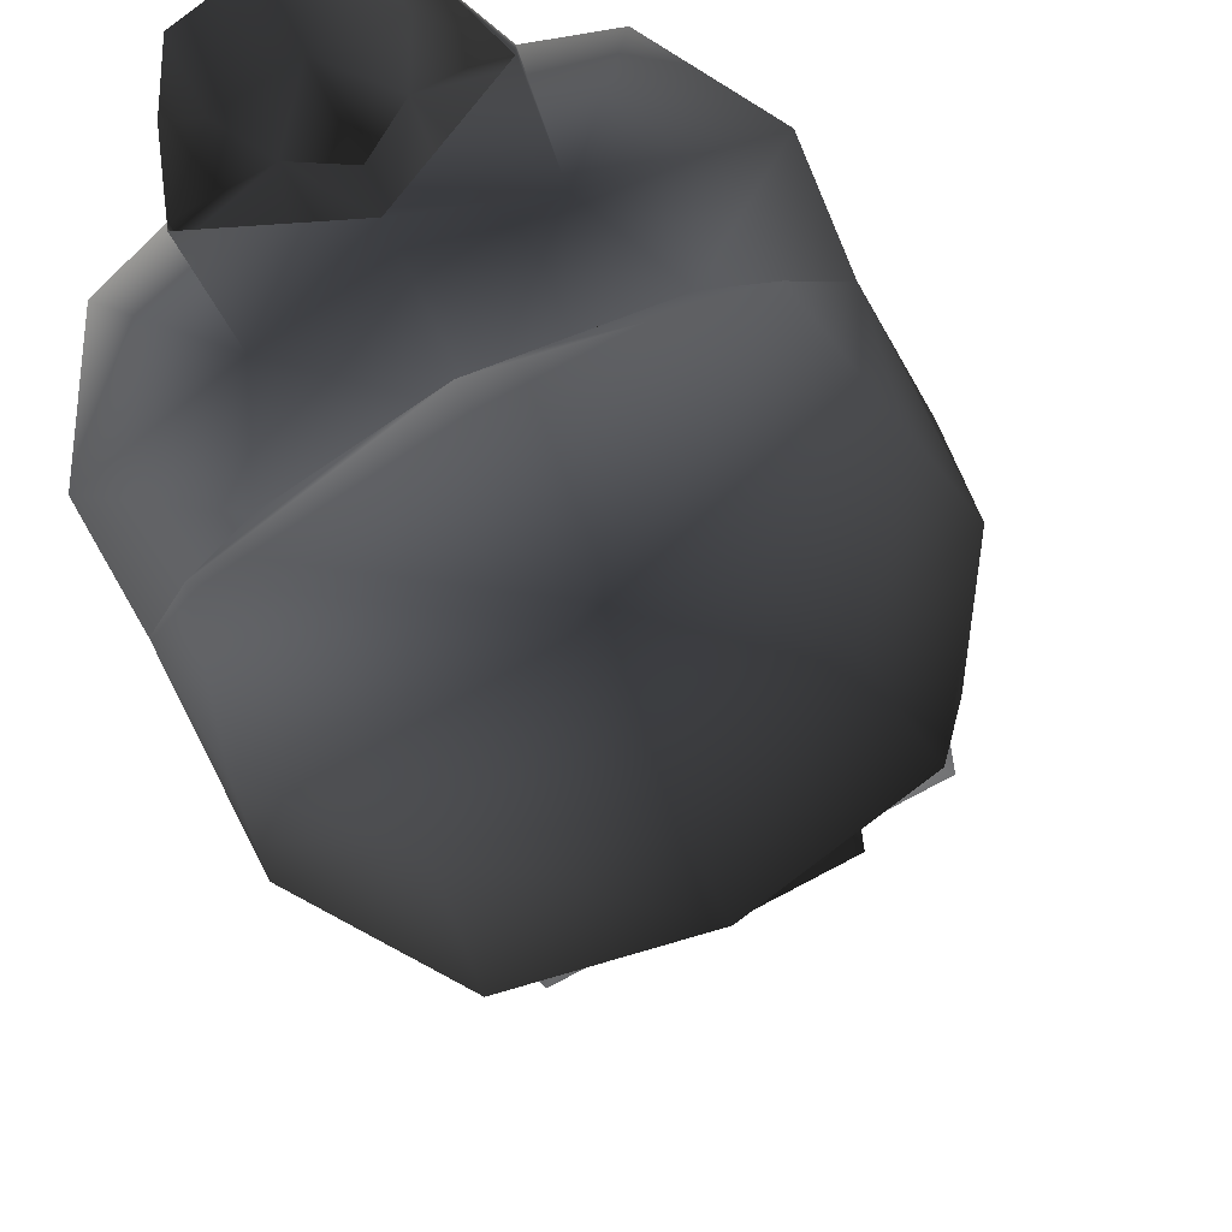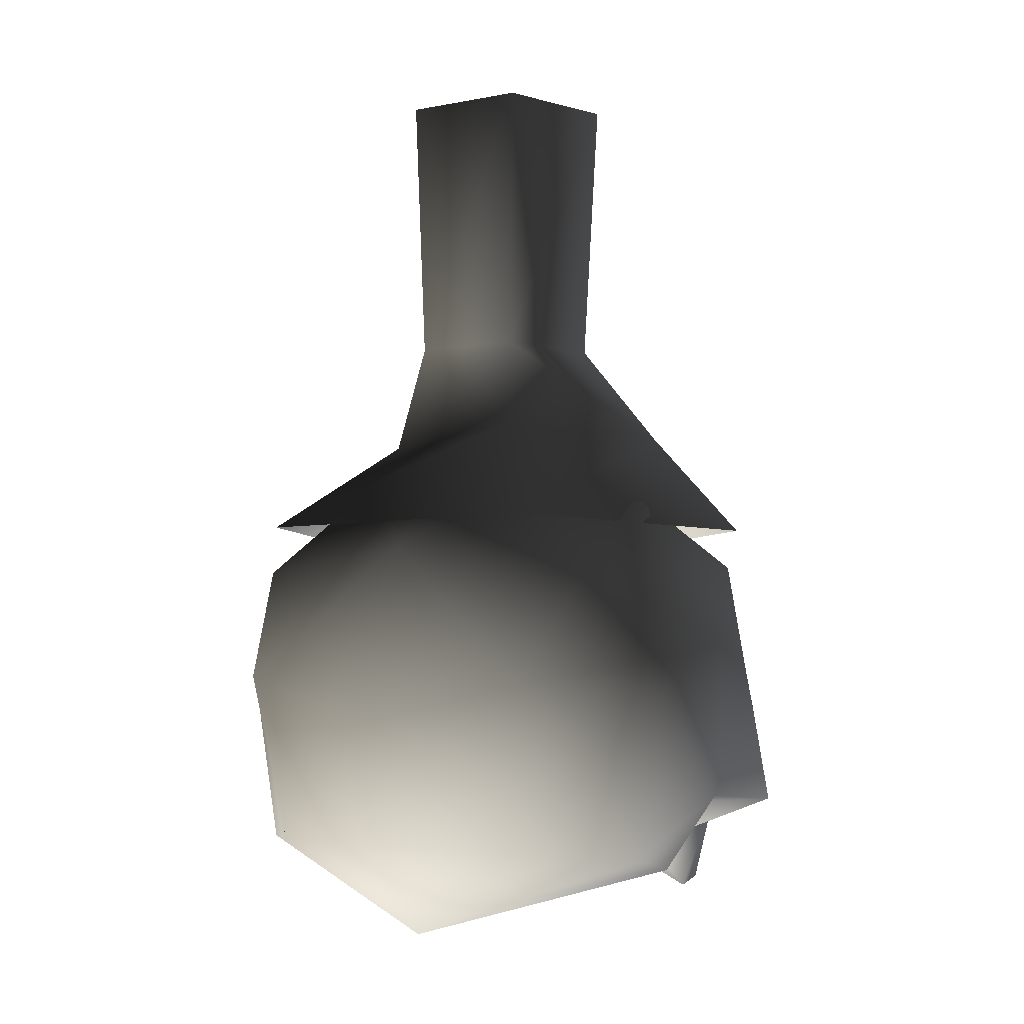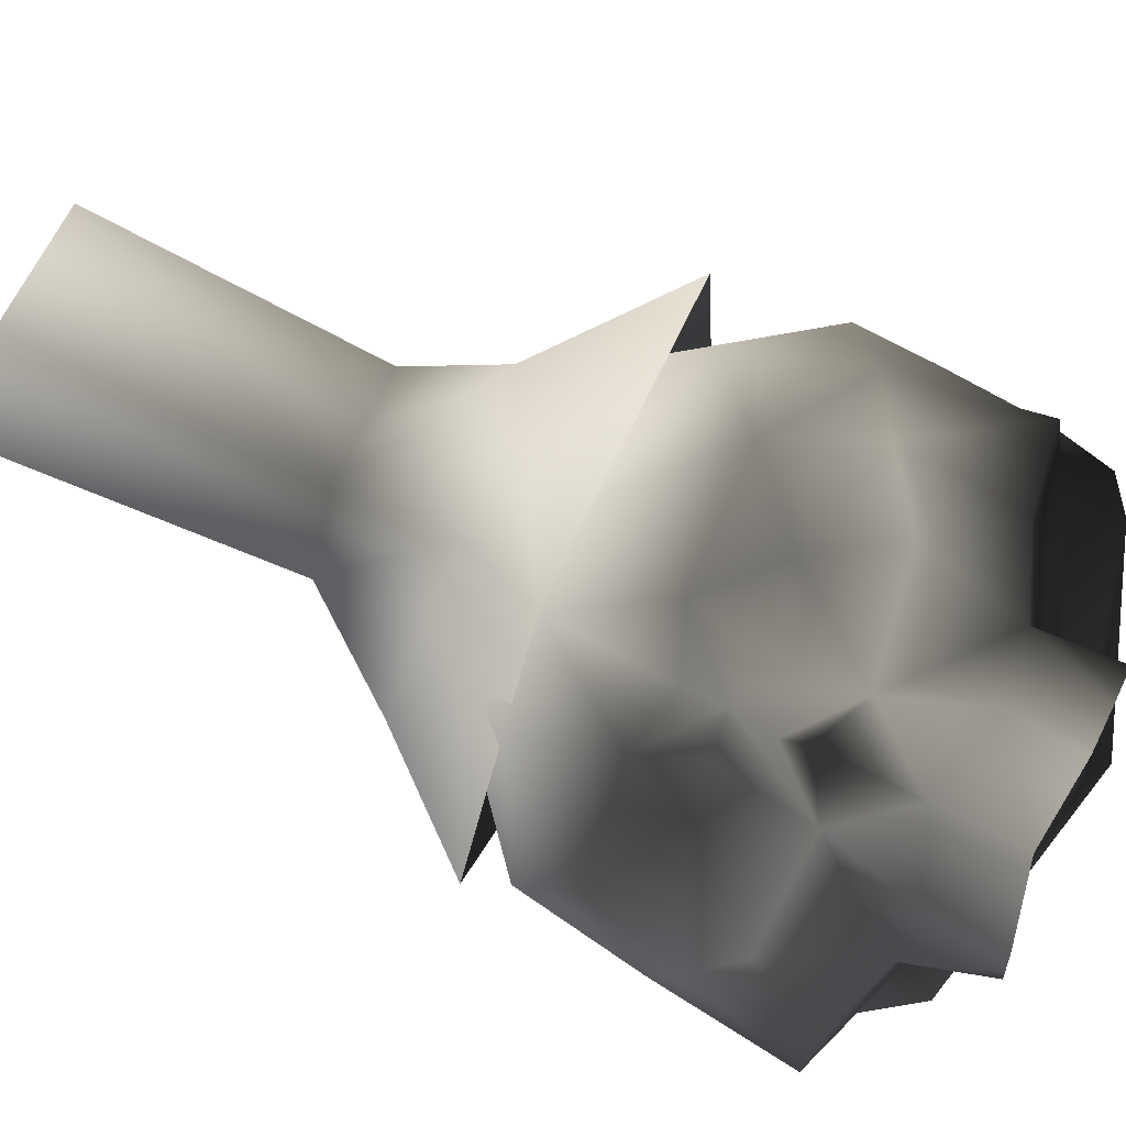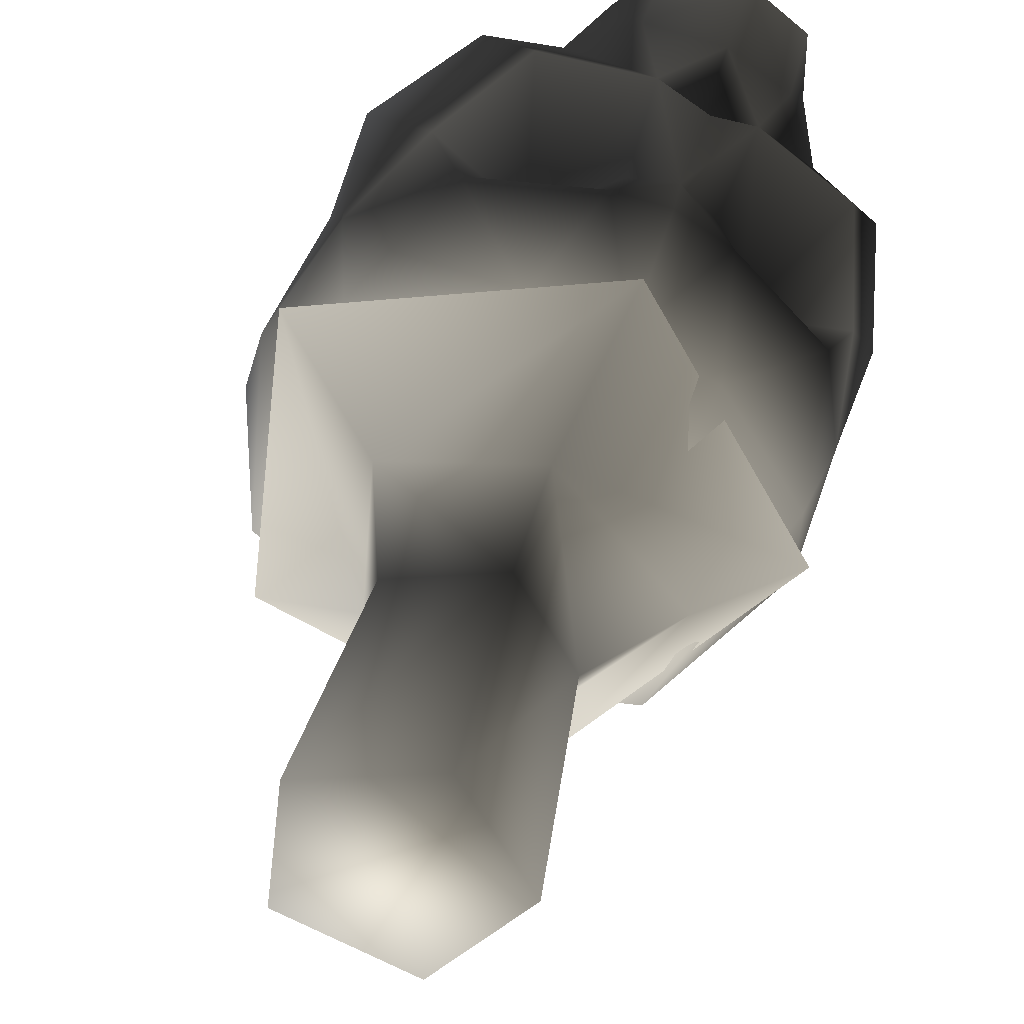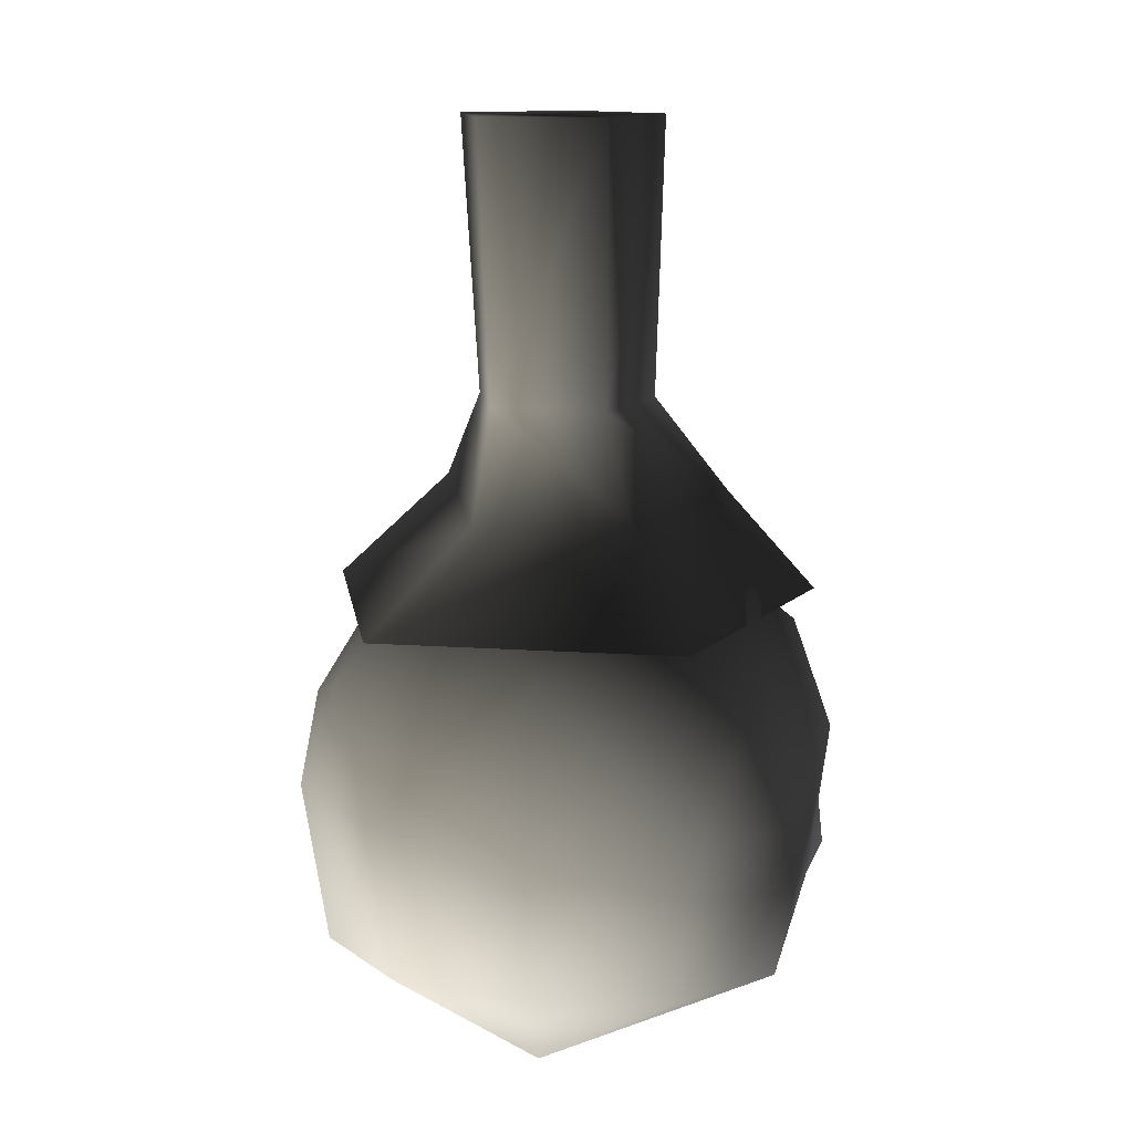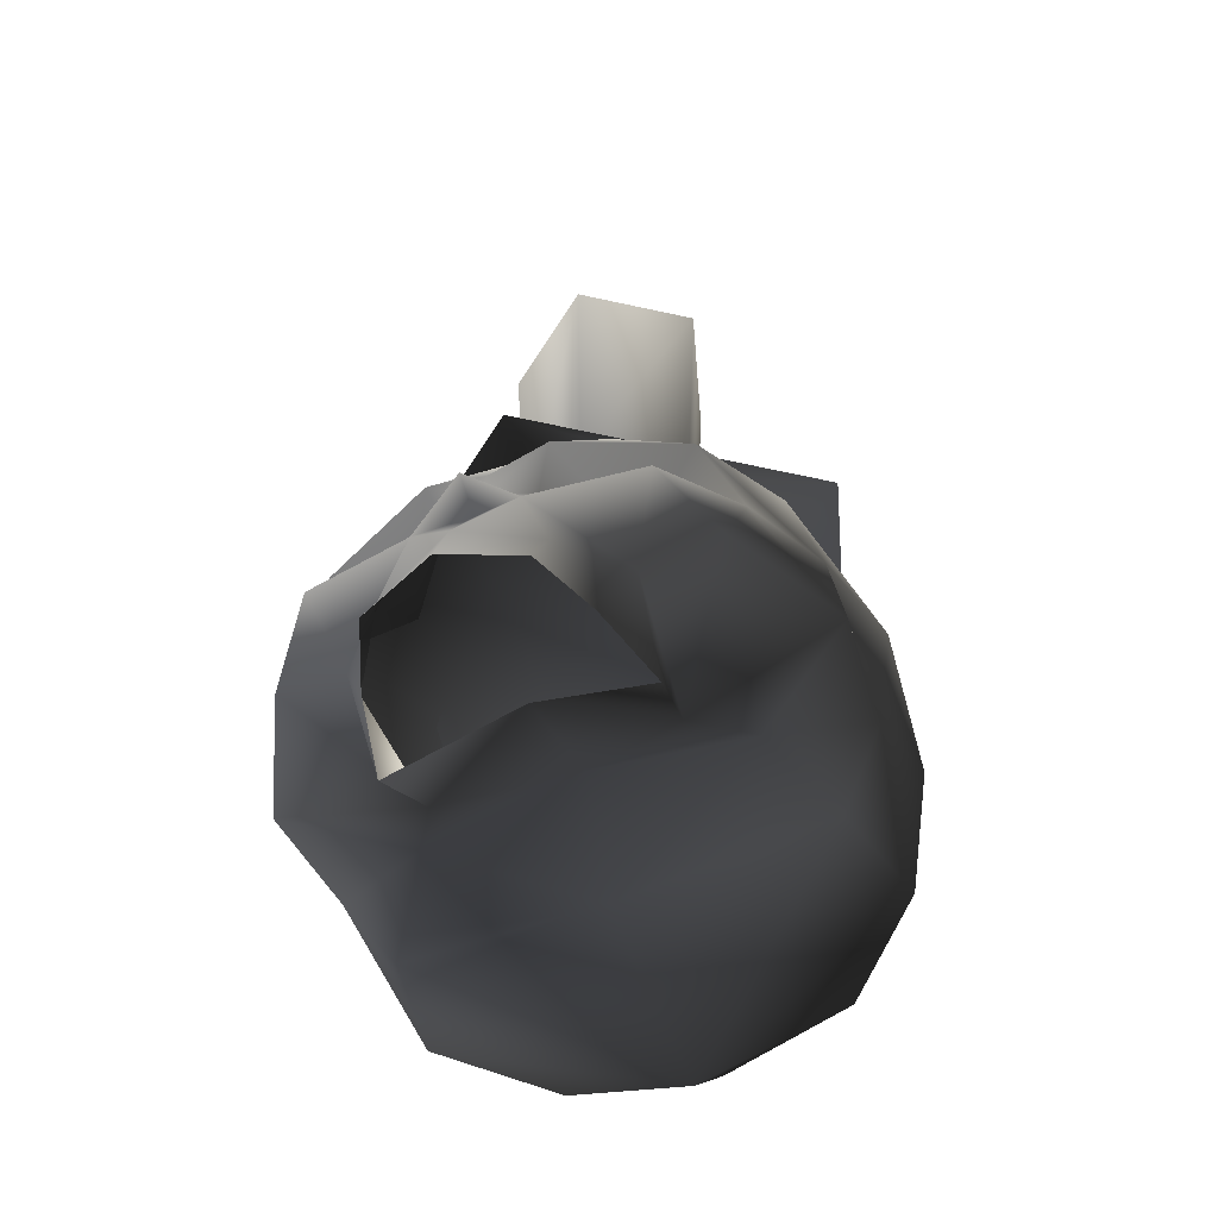
<metadata>
{"format":"obj","ext":"obj","renderer":"f3d","projection":"perspective","resolution":1024,"background":"white","views":[{"elev":-20.3,"azim":-167.1,"up":"+Y"},{"elev":-5.6,"azim":6.3,"up":"+Z"},{"elev":72.4,"azim":114.3,"up":"+Y"},{"elev":35.7,"azim":9.8,"up":"+Y"},{"elev":12.8,"azim":-15.8,"up":"+Z"},{"elev":-56.1,"azim":177.8,"up":"+Z"}]}
</metadata>
<code>
v -0.07819 0.0716 0.392
v 0.03264 0.07105 0.3762
v 0.02273 0.04979 0.4623
v -0.06104 0.03351 0.4623
v -0.09195 -0.06256 0.3762
v -0.07144 -0.05119 0.4623
v 0.01038 -0.1382 0.3868
v 0.0059 -0.08726 0.4623
v 0.124 -0.0277 0.3858
v 0.0641 -0.02484 0.4623
v 0.0641 -0.02484 0.4623
v 0.124 -0.0277 0.3858
v -0.06929 0.05519 0.6769
v 0.02749 0.074 0.6769
v -0.0813 -0.04266 0.6769
v 0.008053 -0.08433 0.6769
v 0.07529 -0.01223 0.6769
v 0.07529 -0.01223 0.6769
v -0.1855 -0.1144 0.3052
v -0.1564 0.1224 0.3052
v 0.07783 0.168 0.3052
v 0.1935 -0.04073 0.3052
v 0.03078 -0.2153 0.3052
v 0.1935 -0.04073 0.3052
v 0.02749 0.074 0.6769
v 0.07529 -0.01223 0.6769
v 0.008053 -0.08433 0.6769
v -0.06929 0.05519 0.6769
v -0.0813 -0.04266 0.6769
v -0.08275 0.1844 0.1685
v -0.0632 0.2161 0.0852
v -0.01895 0.2324 0.1349
v -0.01073 0.2008 0.06438
v 0.06163 0.2137 0.1238
v 0.04278 0.2225 0.0609
v 0.01435 0.2083 0.008442
v 0.05293 0.2427 0.01124
v -0.01506 0.141 0.1926
v 0.0513 0.175 0.1914
v -0.05098 0.1904 0.2355
v 0.04597 0.1889 0.2344
v 0.08661 0.1733 0.191
v 0.08606 0.1703 0.2191
v 0.1014 0.2079 0.1595
v 0.09104 0.1862 0.1426
v -0.1397 0.1266 0.1941
v -0.1189 0.1191 0.2843
v -0.1917 0.05001 0.2255
v 0.003667 0.1505 0.3072
v 0.06977 0.1286 0.3073
v -0.1725 0.06882 0.09534
v -0.1442 0.1522 0.09116
v 0.03522 0.04906 0.36
v -0.03605 0.05292 0.362
v -0.1379 0.01006 0.3302
v 0.0002382 -0.0289 0.3724
v -0.102 -0.08295 0.3482
v -0.1944 -0.08485 0.2694
v -0.07313 -0.1849 0.283
v -0.03776 -0.1117 0.3564
v -0.1954 -0.1498 0.1816
v -0.2201 -0.02933 0.1742
v -0.098 -0.231 0.1475
v -0.1708 -0.1309 0.04913
v -0.08739 -0.2013 0.05026
v -0.06144 -0.1393 -0.02331
v -0.201 -0.03193 0.04827
v -0.147 0.04232 0.03321
v -0.09607 0.06617 0.08284
v -0.0007654 -0.007027 2.533e-06
v 0.01445 0.02006 0.1
v -0.09607 0.06617 0.08284
v -0.04292 0.1053 0.04357
v 0.01445 0.02006 0.1
v -0.02612 0.1604 0.00547
v 0.05272 0.1075 0.05315
v 0.1103 0.2368 0.01871
v 0.103 0.2168 0.07667
v 0.1461 0.1757 0.05787
v 0.1522 0.1977 0.008328
v 0.1516 0.1461 0.004419
v 0.1651 0.121 0.05922
v 0.1301 0.1826 0.1218
v 0.1977 0.1342 0.1285
v 0.2122 0.09125 0.07713
v 0.2052 0.05378 0.16
v 0.1293 0.07556 0.1883
v 0.1111 0.1479 0.1897
v 0.1921 0.08017 0.2284
v 0.1272 0.1521 0.2321
v 0.2005 -0.02764 0.1842
v 0.1856 -0.01892 0.2754
v 0.1786 -0.1179 0.2147
v 0.1297 0.09339 0.3035
v 0.1739 -0.08825 0.08519
v 0.2177 -0.01187 0.08055
v 0.0851 -0.002017 0.3584
v 0.1184 -0.1062 0.3227
v 0.02569 -0.1409 0.3444
v 0.08122 -0.2099 0.2613
v -0.07313 -0.1849 0.283
v 0.02876 -0.2514 0.175
v 0.1352 -0.1904 0.1638
v -0.098 -0.231 0.1475
v 0.02029 -0.2176 0.04353
v -0.08739 -0.2013 0.05026
v -0.06144 -0.1393 -0.02331
v 0.1146 -0.175 0.03902
v 0.1342 -0.08518 0.02497
v 0.121 -0.03224 0.07647
v -0.0007654 -0.007027 2.533e-06
v 0.01445 0.02006 0.1
v 0.121 -0.03224 0.07647
v 0.1135 0.03434 0.03899
v 0.01445 0.02006 0.1
v 0.142 0.08415 0.0005396
v 0.05272 0.1075 0.05315
g P_CE_Candle_03_797_10
f 1 3 2
f 1 4 3
f 5 4 1
f 5 6 4
f 7 6 5
f 7 8 6
f 9 8 7
f 9 10 8
f 2 3 11
f 2 11 12
f 13 3 4
f 13 14 3
f 14 11 3
f 15 4 6
f 15 13 4
f 16 6 8
f 16 15 6
f 17 8 10
f 17 16 8
f 14 18 11
f 7 5 19
f 5 20 19
f 5 1 20
f 1 21 20
f 1 2 21
f 2 22 21
f 2 12 22
f 7 19 23
f 9 7 23
f 9 23 24
f 25 27 26
f 27 25 28
f 27 28 29
f 30 32 31
f 31 32 33
f 33 32 34
f 34 35 33
f 35 36 33
f 37 36 35
f 38 34 32
f 32 30 38
f 39 34 38
f 30 40 38
f 38 40 41
f 41 39 38
f 42 34 39
f 41 42 39
f 43 42 41
f 34 42 44
f 34 44 45
f 40 30 46
f 47 40 46
f 47 46 48
f 40 47 49
f 41 40 49
f 41 49 50
f 50 43 41
f 48 46 51
f 46 52 51
f 46 30 52
f 52 30 31
f 50 49 53
f 49 47 54
f 53 49 54
f 55 47 48
f 54 47 55
f 56 53 54
f 57 54 55
f 57 56 54
f 57 55 58
f 58 55 48
f 57 58 59
f 56 57 60
f 60 57 59
f 59 58 61
f 48 51 62
f 58 48 62
f 61 58 62
f 63 59 61
f 64 61 62
f 63 61 64
f 63 64 65
f 65 64 66
f 66 64 67
f 64 62 67
f 62 51 67
f 67 51 68
f 68 66 67
f 68 51 69
f 70 68 69
f 70 66 68
f 70 69 71
f 72 51 52
f 72 52 73
f 52 31 73
f 74 72 73
f 31 33 73
f 73 33 75
f 33 36 75
f 76 73 75
f 76 74 73
f 37 35 77
f 77 35 78
f 78 79 77
f 77 79 80
f 79 81 80
f 82 81 79
f 83 82 79
f 79 78 83
f 82 83 84
f 85 82 84
f 86 85 84
f 87 84 83
f 84 87 86
f 88 87 83
f 86 87 89
f 87 90 89
f 90 87 88
f 42 88 83
f 90 88 42
f 43 90 42
f 83 44 42
f 83 45 44
f 89 91 86
f 92 91 89
f 92 93 91
f 89 94 92
f 90 94 89
f 90 50 94
f 50 90 43
f 93 95 91
f 91 95 96
f 91 96 86
f 96 85 86
f 50 53 94
f 94 97 92
f 53 97 94
f 98 93 92
f 97 98 92
f 56 97 53
f 99 98 97
f 99 97 56
f 99 100 98
f 100 93 98
f 99 101 100
f 56 60 99
f 99 60 101
f 101 102 100
f 93 103 95
f 100 103 93
f 102 103 100
f 104 102 101
f 105 103 102
f 104 105 102
f 104 106 105
f 106 107 105
f 107 108 105
f 105 108 103
f 103 108 95
f 108 109 95
f 107 109 108
f 109 110 95
f 111 110 109
f 111 109 107
f 111 112 110
f 113 96 95
f 113 114 96
f 96 114 85
f 115 114 113
f 85 114 82
f 114 116 82
f 82 116 81
f 117 116 114
f 117 114 115
f 83 78 45
f 45 78 34
f 34 78 35

</code>
